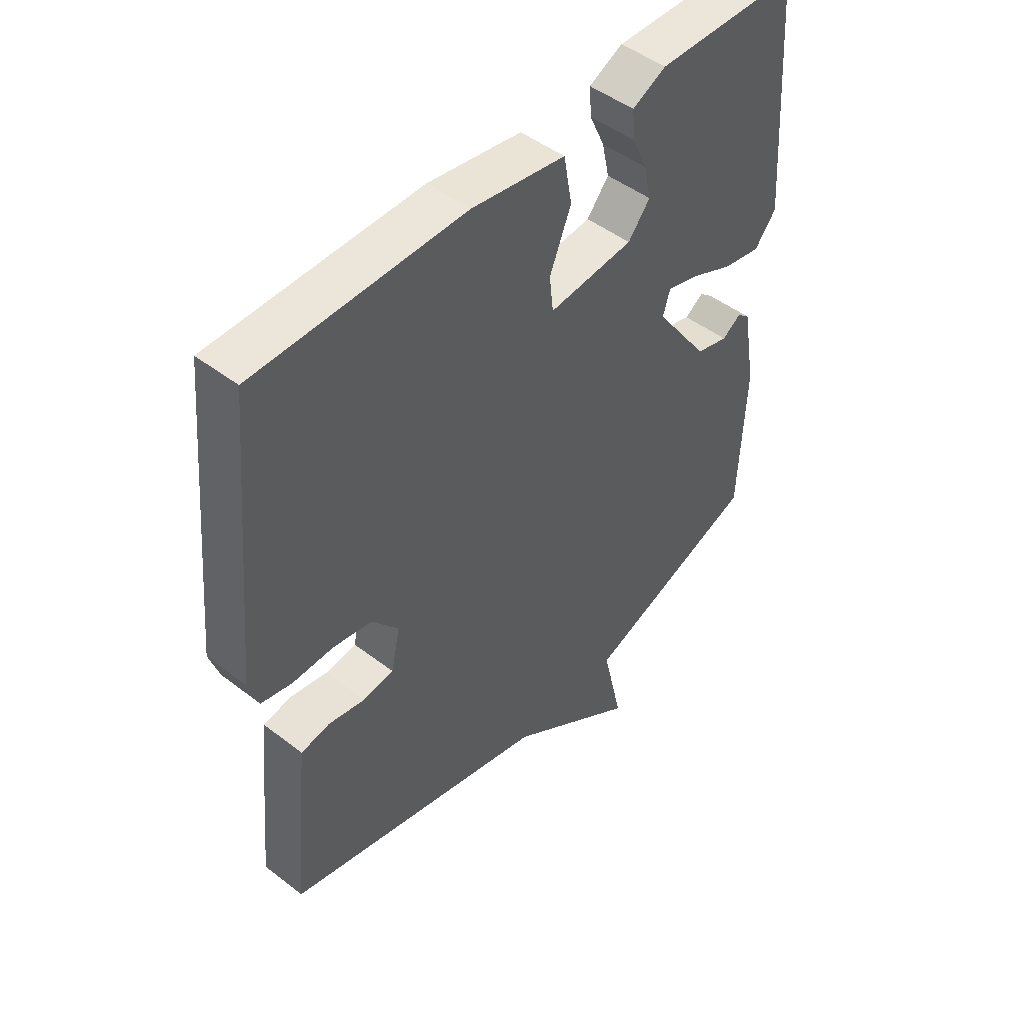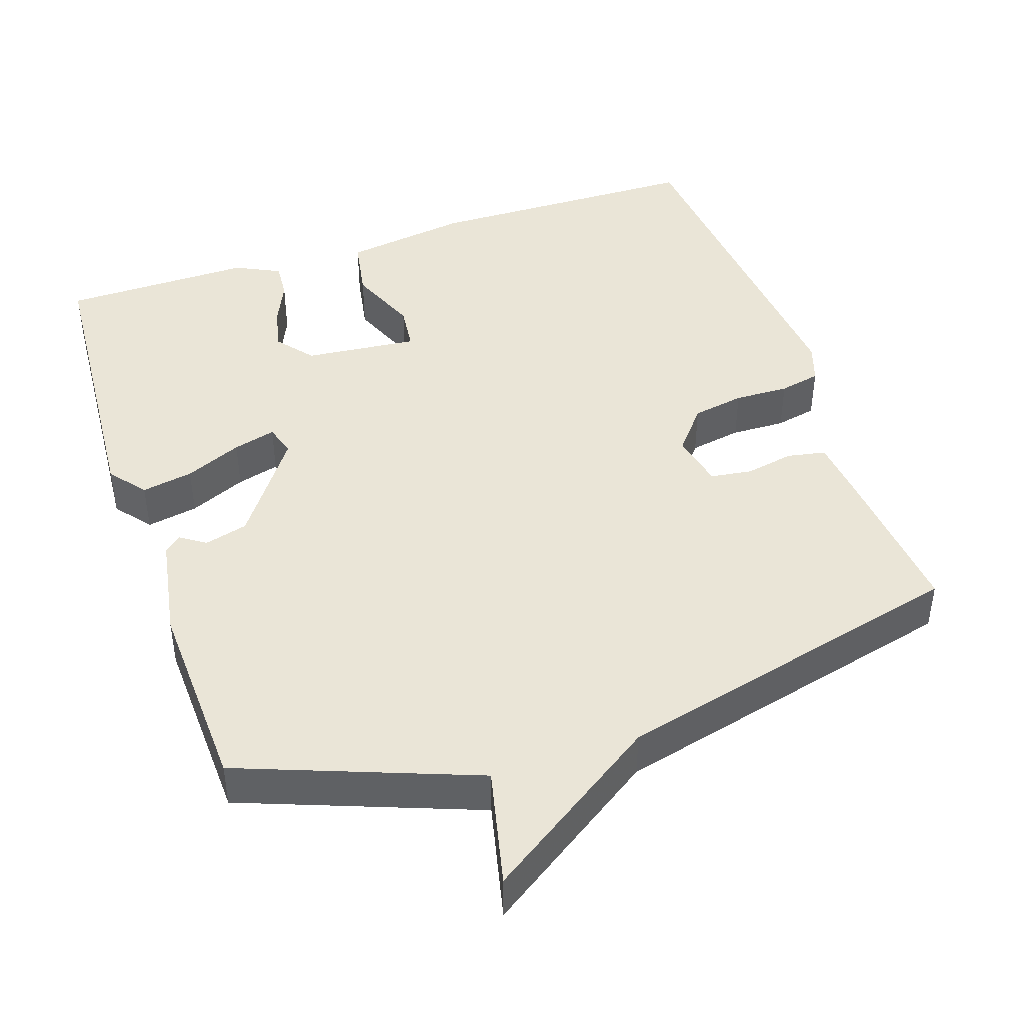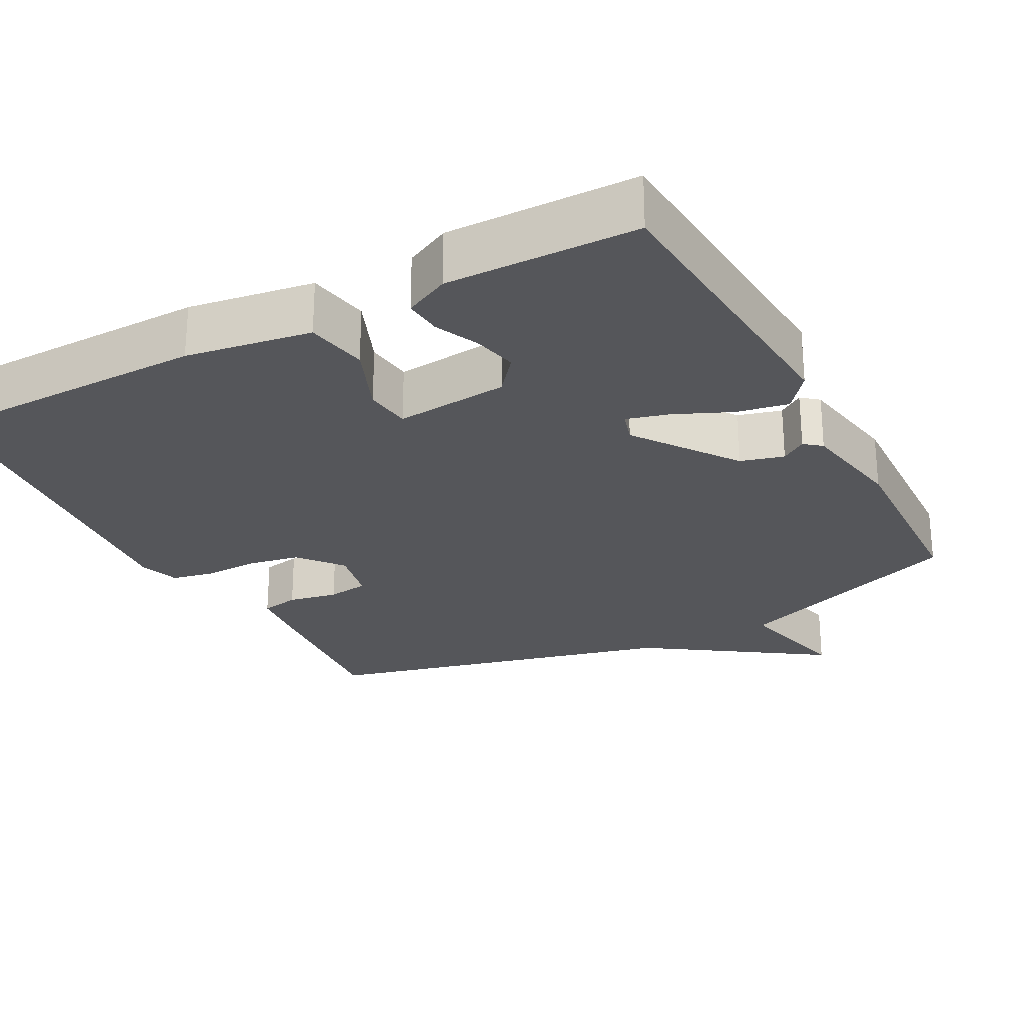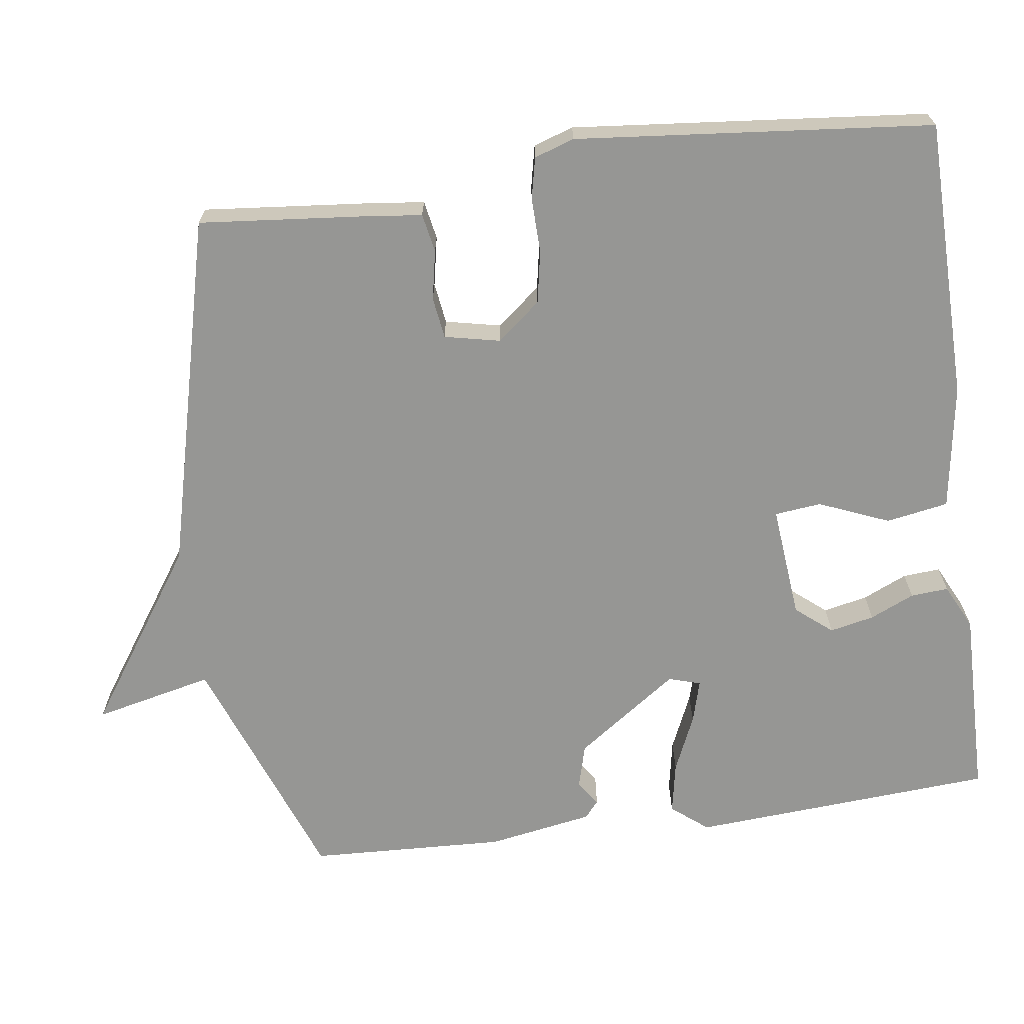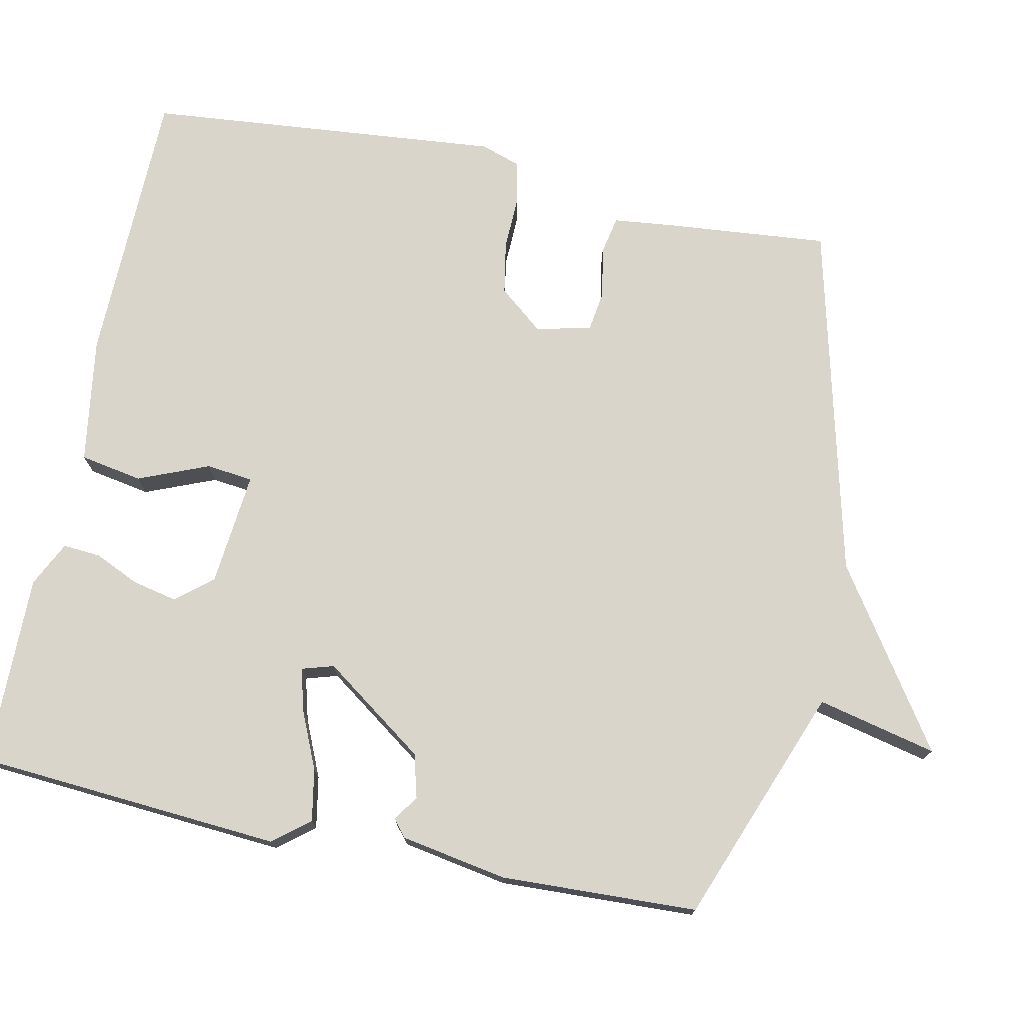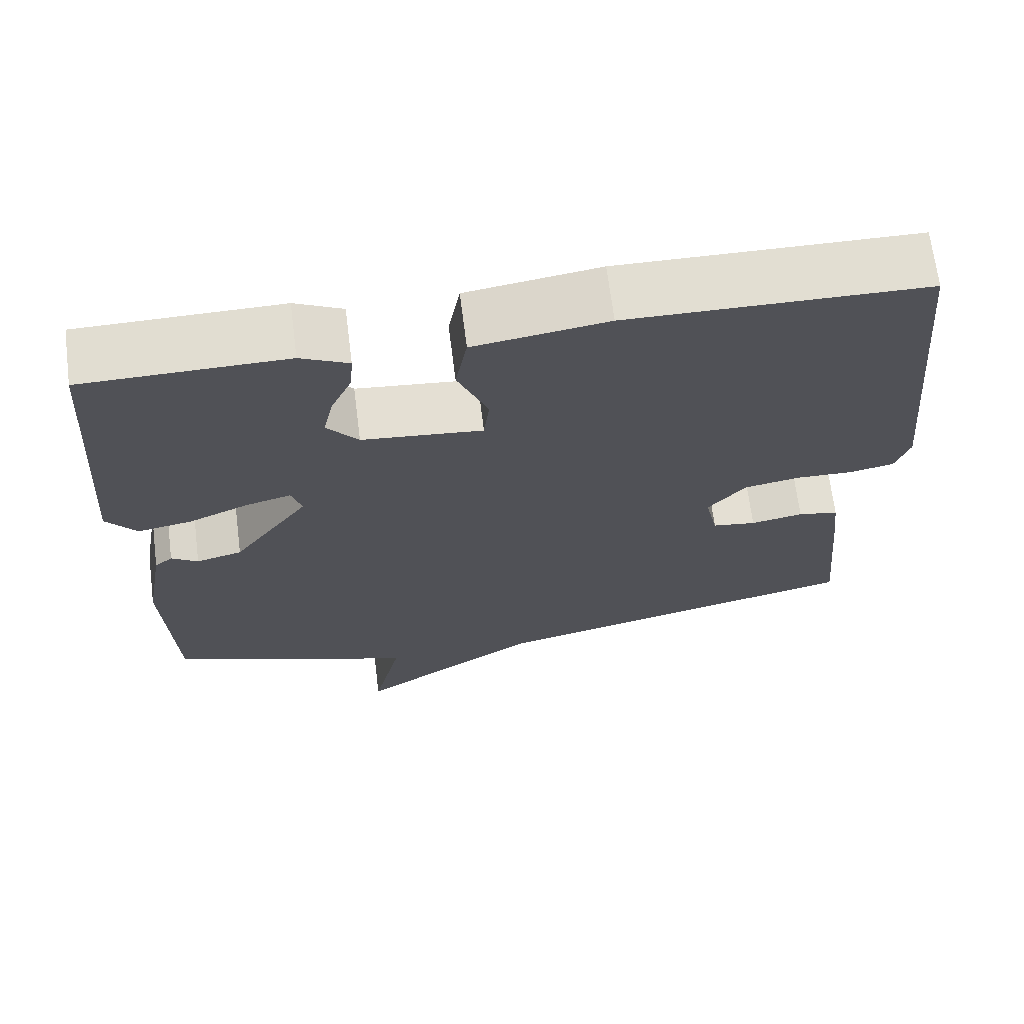
<metadata>
{"format":"obj","ext":"obj","renderer":"f3d","projection":"perspective","resolution":1024,"background":"white","views":[{"elev":47.7,"azim":-49.1,"up":"+Z"},{"elev":44.0,"azim":161.5,"up":"+Y"},{"elev":-25.8,"azim":28.1,"up":"+Y"},{"elev":-67.7,"azim":-82.3,"up":"+Y"},{"elev":74.5,"azim":101.9,"up":"+Y"},{"elev":68.4,"azim":172.8,"up":"+Z"}]}
</metadata>
<code>
v 0.5 0.07 -0.5
v 0.181 0.07 -0.62
v 0.218 0.07 -0.781
v -0.019 0.07 -0.62
v -0.5 0.07 -0.5
v -0.479 0.07 -0.278
v -0.47 0.07 -0.198
v -0.418 0.07 -0.188
v -0.351 0.07 -0.201
v -0.295 0.07 -0.193
v -0.279 0.07 -0.118
v -0.327 0.07 -0.059
v -0.398 0.07 -0.046
v -0.472 0.07 -0.048
v -0.528 0.07 -0.036
v -0.546 0.07 0.018
v -0.5 0.07 0.5
v -0.122 0.07 0.506
v 0.048 0.07 0.48
v 0.063 0.07 0.396
v 0.024 0.07 0.301
v 0.031 0.07 0.238
v 0.185 0.07 0.253
v 0.225 0.07 0.302
v 0.212 0.07 0.362
v 0.185 0.07 0.422
v 0.181 0.07 0.473
v 0.242 0.07 0.503
v 0.5 0.07 0.5
v 0.529 0.07 0.088
v 0.49 0.07 0.039
v 0.42 0.07 0.052
v 0.343 0.07 0.086
v 0.285 0.07 0.102
v 0.272 0.07 0.059
v 0.37 0.07 -0.079
v 0.429 0.07 -0.095
v 0.463 0.07 -0.072
v 0.486 0.07 -0.091
v 0.511 0.07 -0.234
v 0.5 0 -0.5
v 0.181 0 -0.62
v 0.218 0 -0.781
v -0.019 0 -0.62
v -0.5 0 -0.5
v -0.479 0 -0.278
v -0.47 0 -0.198
v -0.418 0 -0.188
v -0.351 0 -0.201
v -0.295 0 -0.193
v -0.279 0 -0.118
v -0.327 0 -0.059
v -0.398 0 -0.046
v -0.472 0 -0.048
v -0.528 0 -0.036
v -0.546 0 0.018
v -0.5 0 0.5
v -0.122 0 0.506
v 0.048 0 0.48
v 0.063 0 0.396
v 0.024 0 0.301
v 0.031 0 0.238
v 0.185 0 0.253
v 0.225 0 0.302
v 0.212 0 0.362
v 0.185 0 0.422
v 0.181 0 0.473
v 0.242 0 0.503
v 0.5 0 0.5
v 0.529 0 0.088
v 0.49 0 0.039
v 0.42 0 0.052
v 0.343 0 0.086
v 0.285 0 0.102
v 0.272 0 0.059
v 0.37 0 -0.079
v 0.429 0 -0.095
v 0.463 0 -0.072
v 0.486 0 -0.091
v 0.511 0 -0.234
f 40 1 2
f 39 40 2
f 38 39 2
f 37 38 2
f 36 37 2
f 35 36 2
f 31 32 33
f 30 31 33
f 29 30 33
f 28 29 33
f 27 28 33
f 26 27 33
f 25 26 33
f 24 25 33 34
f 23 24 34 35
f 19 20 21
f 18 19 21
f 17 18 21
f 16 17 21
f 15 16 21
f 14 15 21
f 13 14 21
f 12 13 21 22
f 23 35 2
f 22 23 2
f 12 22 2
f 11 12 2
f 7 8 9
f 6 7 9
f 5 6 9
f 4 5 9
f 2 3 4
f 11 2 4
f 10 11 4
f 4 9 10
f 42 41 80
f 42 80 79
f 42 79 78
f 42 78 77
f 42 77 76
f 42 76 75
f 73 72 71
f 73 71 70
f 73 70 69
f 73 69 68
f 73 68 67
f 73 67 66
f 73 66 65
f 74 73 65 64
f 75 74 64 63
f 61 60 59
f 61 59 58
f 61 58 57
f 61 57 56
f 61 56 55
f 61 55 54
f 61 54 53
f 62 61 53 52
f 42 75 63
f 42 63 62
f 42 62 52
f 42 52 51
f 49 48 47
f 49 47 46
f 49 46 45
f 49 45 44
f 44 43 42
f 44 42 51
f 44 51 50
f 50 49 44
f 1 41 42 2
f 2 42 43 3
f 3 43 44 4
f 4 44 45 5
f 5 45 46 6
f 6 46 47 7
f 7 47 48 8
f 8 48 49 9
f 9 49 50 10
f 10 50 51 11
f 11 51 52 12
f 12 52 53 13
f 13 53 54 14
f 14 54 55 15
f 15 55 56 16
f 16 56 57 17
f 17 57 58 18
f 18 58 59 19
f 19 59 60 20
f 20 60 61 21
f 21 61 62 22
f 22 62 63 23
f 23 63 64 24
f 24 64 65 25
f 25 65 66 26
f 26 66 67 27
f 27 67 68 28
f 28 68 69 29
f 29 69 70 30
f 30 70 71 31
f 31 71 72 32
f 32 72 73 33
f 33 73 74 34
f 34 74 75 35
f 35 75 76 36
f 36 76 77 37
f 37 77 78 38
f 38 78 79 39
f 39 79 80 40
f 40 80 41 1

</code>
